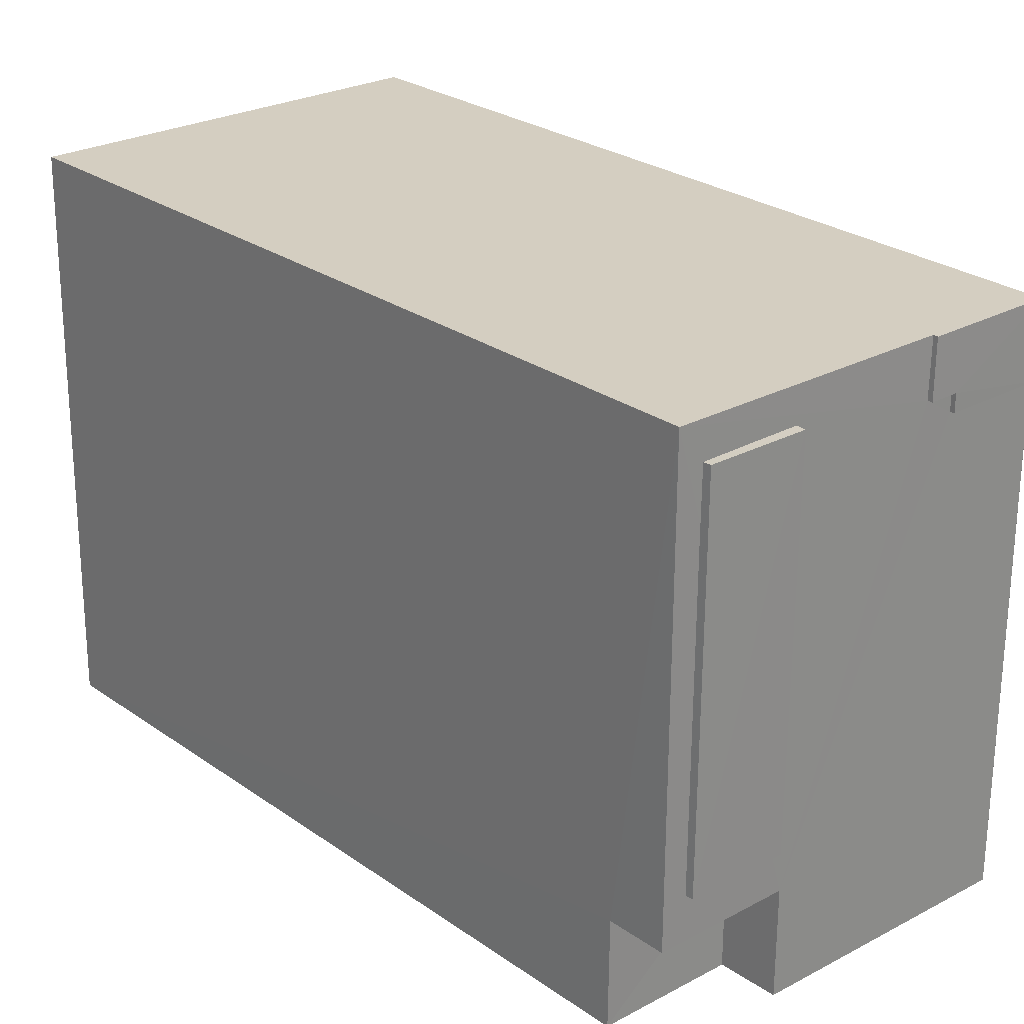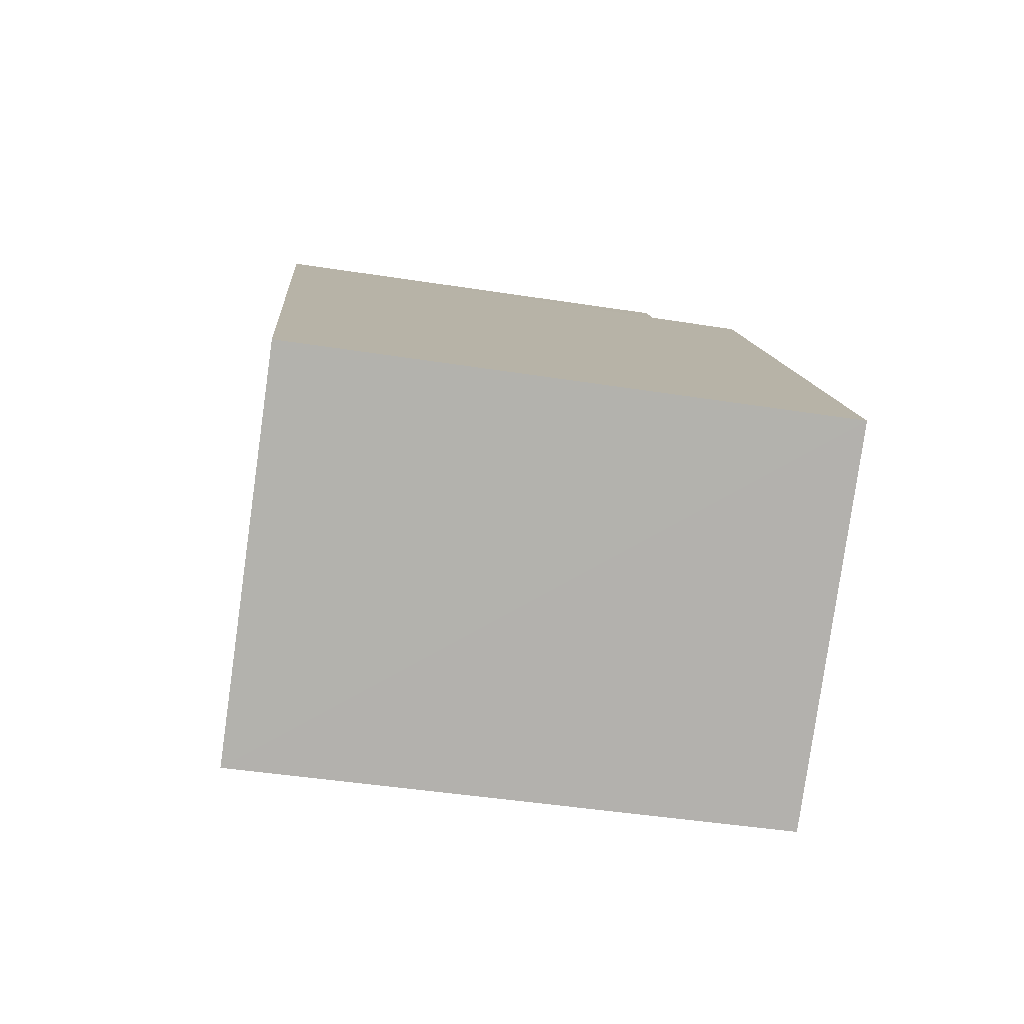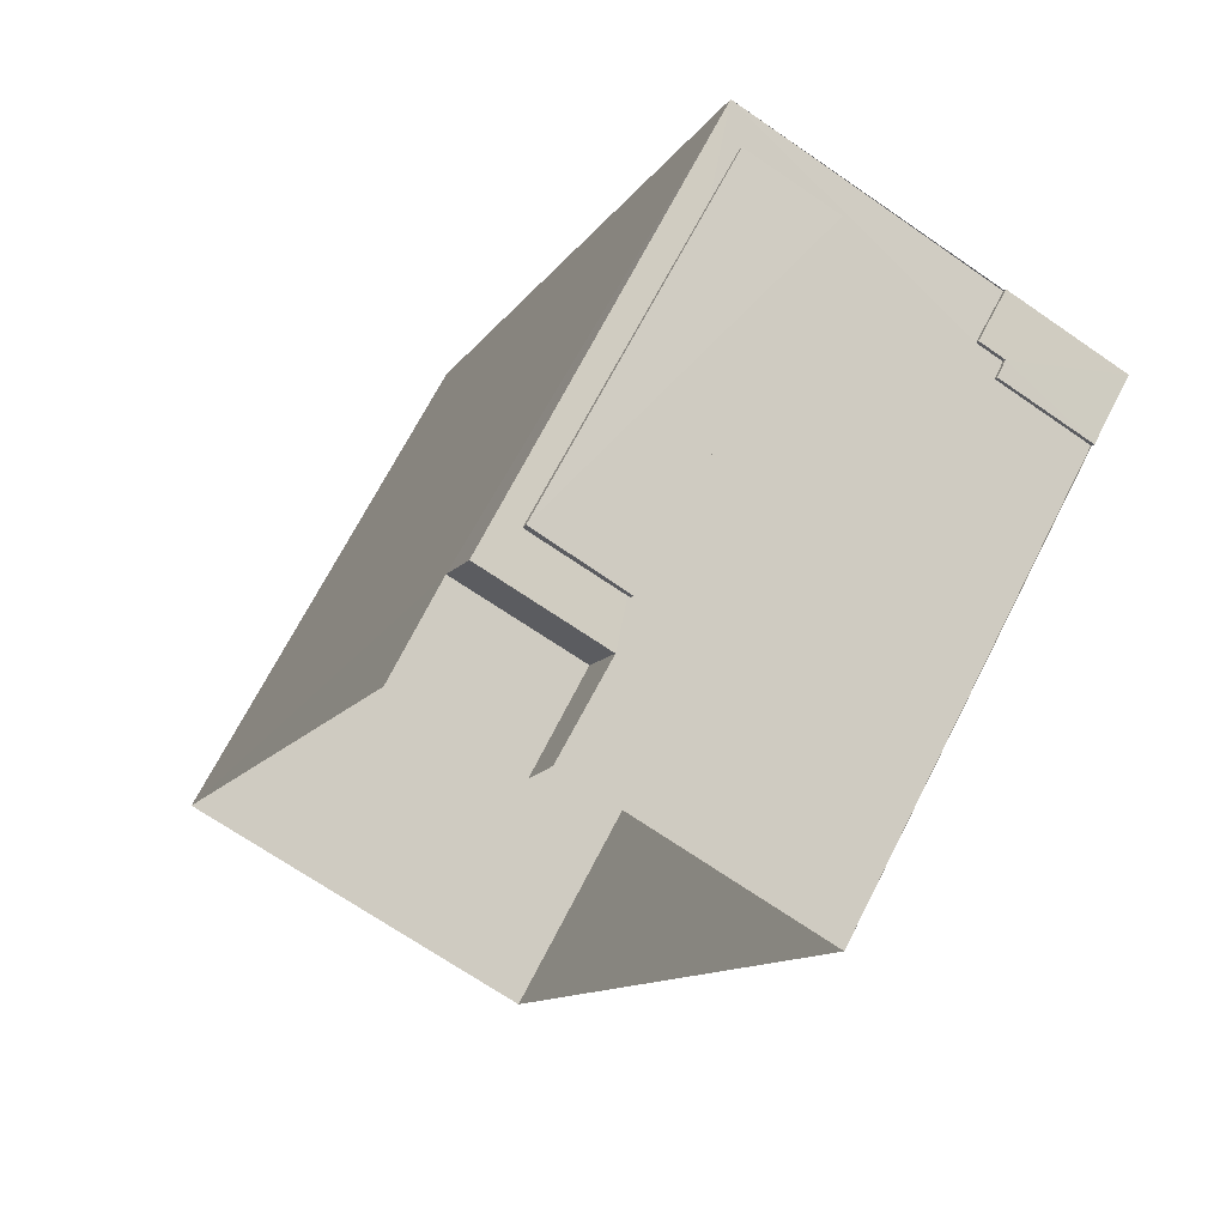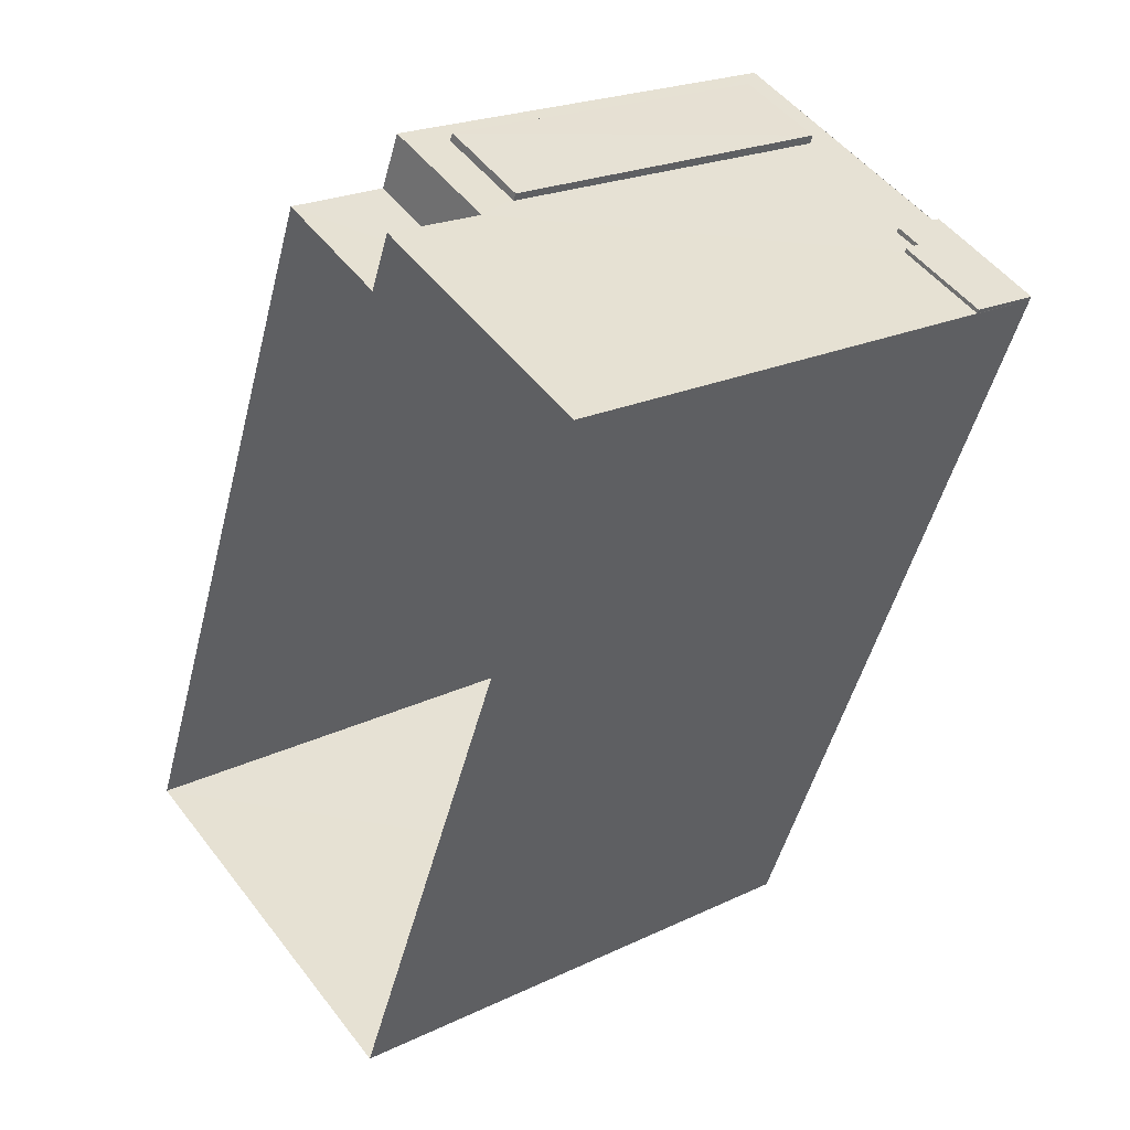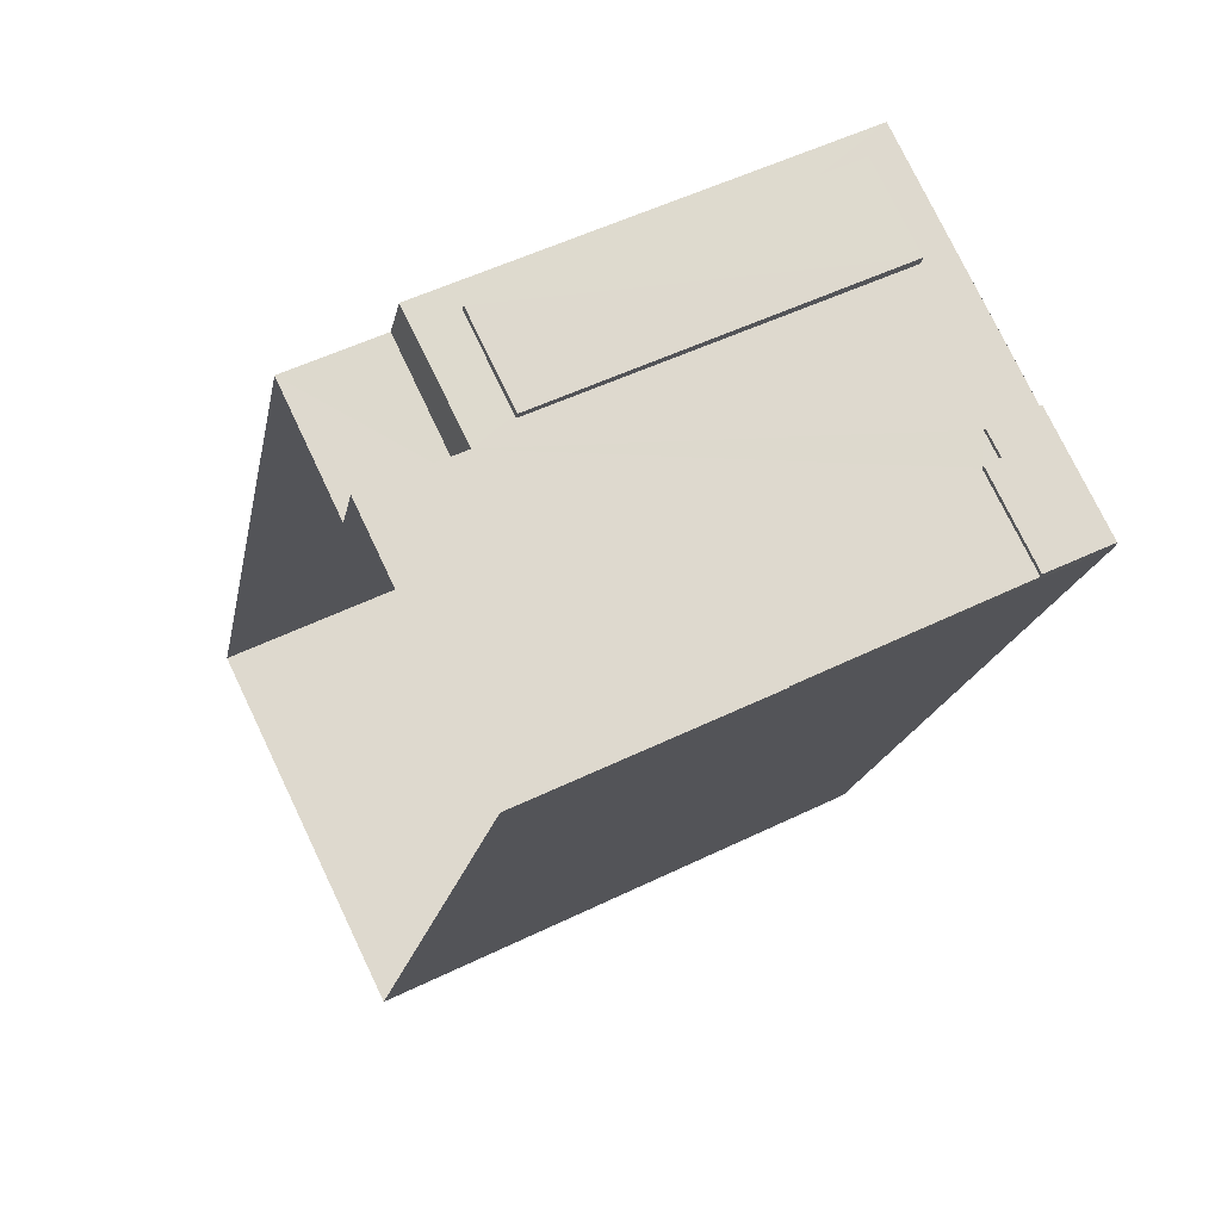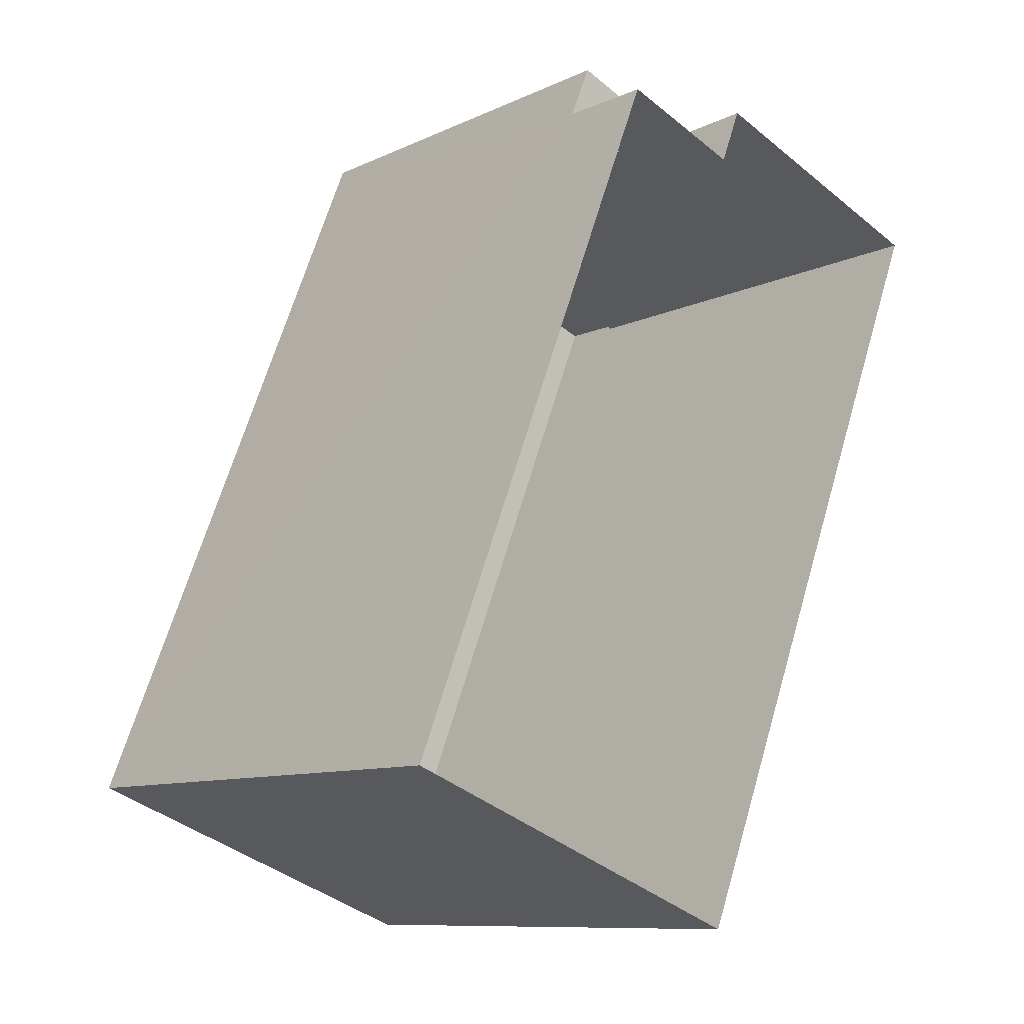
<metadata>
{"format":"obj","ext":"obj","renderer":"f3d","projection":"perspective","resolution":1024,"background":"white","views":[{"elev":26.1,"azim":160.5,"up":"+Z"},{"elev":-57.2,"azim":80.5,"up":"+Y"},{"elev":68.7,"azim":-153.6,"up":"+Y"},{"elev":22.8,"azim":-130.5,"up":"+Y"},{"elev":52.2,"azim":-118.7,"up":"+Y"},{"elev":-9.1,"azim":139.7,"up":"+Y"}]}
</metadata>
<code>
v  2.038e+05 4.437e+05 15.37
v  2.038e+05 4.437e+05 2.259
v  2.038e+05 4.437e+05 2.248
v  2.038e+05 4.437e+05 -0.7227
v  2.038e+05 4.437e+05 15.22
v  2.038e+05 4.437e+05 -0.8627
o IndexedFaceSet
g IndexedFaceSet
f 2 1 3
f 3 1 5
f 3 6 4
f 6 3 5
v  2.038e+05 4.437e+05 14.33
v  2.038e+05 4.437e+05 3.492
v  2.038e+05 4.437e+05 14.37
v  2.038e+05 4.437e+05 3.535
o IndexedFaceSet__1_0
g IndexedFaceSet__1_0
f 7 9 10
f 10 8 7
v  2.038e+05 4.437e+05 14.37
v  2.038e+05 4.437e+05 14.37
v  2.038e+05 4.437e+05 3.535
v  2.038e+05 4.437e+05 3.533
o IndexedFaceSet__2_0
g IndexedFaceSet__2_0
f 11 12 14
f 14 13 11
v  2.038e+05 4.437e+05 3.492
v  2.038e+05 4.437e+05 3.49
v  2.038e+05 4.437e+05 3.535
v  2.038e+05 4.437e+05 3.533
o IndexedFaceSet__3_0
g IndexedFaceSet__3_0
f 17 18 15
f 16 15 18
v  2.038e+05 4.437e+05 14.33
v  2.038e+05 4.437e+05 14.33
v  2.038e+05 4.437e+05 3.492
v  2.038e+05 4.437e+05 3.49
o IndexedFaceSet__4_0
g IndexedFaceSet__4_0
f 20 19 22
f 21 22 19
v  2.038e+05 4.437e+05 14.33
v  2.038e+05 4.437e+05 14.33
v  2.038e+05 4.437e+05 14.37
v  2.038e+05 4.437e+05 14.37
o IndexedFaceSet__5_0
g IndexedFaceSet__5_0
f 23 24 26
f 26 25 23
v  2.038e+05 4.437e+05 15.2
v  2.038e+05 4.437e+05 13.1
v  2.038e+05 4.437e+05 13.13
v  2.038e+05 4.437e+05 13.63
v  2.038e+05 4.437e+05 15.25
v  2.038e+05 4.437e+05 13.64
o IndexedFaceSet__6_0
g IndexedFaceSet__6_0
f 27 31 30
f 30 31 32
f 30 29 28
f 30 28 27
v  2.038e+05 4.437e+05 15.2
v  2.038e+05 4.437e+05 15.2
v  2.038e+05 4.437e+05 15.25
v  2.038e+05 4.437e+05 15.25
o IndexedFaceSet__7_0
g IndexedFaceSet__7_0
f 33 34 35
f 36 35 34
v  2.038e+05 4.437e+05 15.25
v  2.038e+05 4.437e+05 13.64
v  2.038e+05 4.437e+05 15.25
v  2.038e+05 4.437e+05 13.64
o IndexedFaceSet__8_0
g IndexedFaceSet__8_0
f 37 39 38
f 40 38 39
v  2.038e+05 4.437e+05 13.63
v  2.038e+05 4.437e+05 13.63
v  2.038e+05 4.437e+05 13.64
v  2.038e+05 4.437e+05 13.64
o IndexedFaceSet__9_0
g IndexedFaceSet__9_0
f 43 44 42
f 42 41 43
v  2.038e+05 4.437e+05 13.13
v  2.038e+05 4.437e+05 13.63
v  2.038e+05 4.437e+05 13.13
v  2.038e+05 4.437e+05 13.63
o IndexedFaceSet__10_0
g IndexedFaceSet__10_0
f 46 48 47
f 47 45 46
v  2.038e+05 4.437e+05 13.1
v  2.038e+05 4.437e+05 13.1
v  2.038e+05 4.437e+05 13.13
v  2.038e+05 4.437e+05 13.13
o IndexedFaceSet__11_0
g IndexedFaceSet__11_0
f 51 52 50
f 50 49 51
v  2.038e+05 4.437e+05 15.2
v  2.038e+05 4.437e+05 13.1
v  2.038e+05 4.437e+05 15.2
v  2.038e+05 4.437e+05 13.1
o IndexedFaceSet__12_0
g IndexedFaceSet__12_0
f 55 53 54
f 54 56 55
v  2.038e+05 4.437e+05 2.204
v  2.038e+05 4.437e+05 -0.7799
v  2.038e+05 4.437e+05 2.248
v  2.038e+05 4.437e+05 -0.7227
o IndexedFaceSet__13_0
g IndexedFaceSet__13_0
f 57 59 60
f 60 58 57
v  2.038e+05 4.437e+05 2.215
v  2.038e+05 4.437e+05 -0.7688
v  2.038e+05 4.437e+05 2.204
v  2.038e+05 4.437e+05 -0.7799
o IndexedFaceSet__14_0
g IndexedFaceSet__14_0
f 61 63 64
f 64 62 61
v  2.038e+05 4.437e+05 2.215
v  2.038e+05 4.437e+05 2.204
v  2.038e+05 4.437e+05 2.259
v  2.038e+05 4.437e+05 2.248
o IndexedFaceSet__15_0
g IndexedFaceSet__15_0
f 65 67 66
f 68 66 67
v  2.038e+05 4.437e+05 15.05
v  2.038e+05 4.437e+05 -1.036
v  2.038e+05 4.437e+05 15.22
v  2.038e+05 4.437e+05 -0.8627
o IndexedFaceSet__16_0
g IndexedFaceSet__16_0
f 71 69 72
f 70 72 69
v  2.038e+05 4.437e+05 15.2
v  2.038e+05 4.437e+05 -0.8849
v  2.038e+05 4.437e+05 15.05
v  2.038e+05 4.437e+05 -1.036
o IndexedFaceSet__17_0
g IndexedFaceSet__17_0
f 75 73 76
f 74 76 73
v  2.038e+05 4.437e+05 15.2
v  2.038e+05 4.437e+05 15.05
v  2.038e+05 4.437e+05 15.37
v  2.038e+05 4.437e+05 15.22
o IndexedFaceSet__18_0
g IndexedFaceSet__18_0
f 78 80 79
f 79 77 78
v  2.038e+05 4.437e+05 13.1
v  2.038e+05 4.437e+05 -0.8849
v  2.038e+05 4.437e+05 13.13
v  2.038e+05 4.437e+05 13.63
v  2.038e+05 4.437e+05 15.25
v  2.038e+05 4.437e+05 13.64
v  2.038e+05 4.437e+05 2.215
v  2.038e+05 4.437e+05 -0.7688
v  2.038e+05 4.437e+05 15.37
v  2.038e+05 4.437e+05 2.259
o IndexedFaceSet__19_0
g IndexedFaceSet__19_0
f 89 86 85
f 83 86 87
f 84 86 83
f 86 89 87
f 83 82 81
f 83 87 82
f 82 87 88
f 87 89 90

</code>
